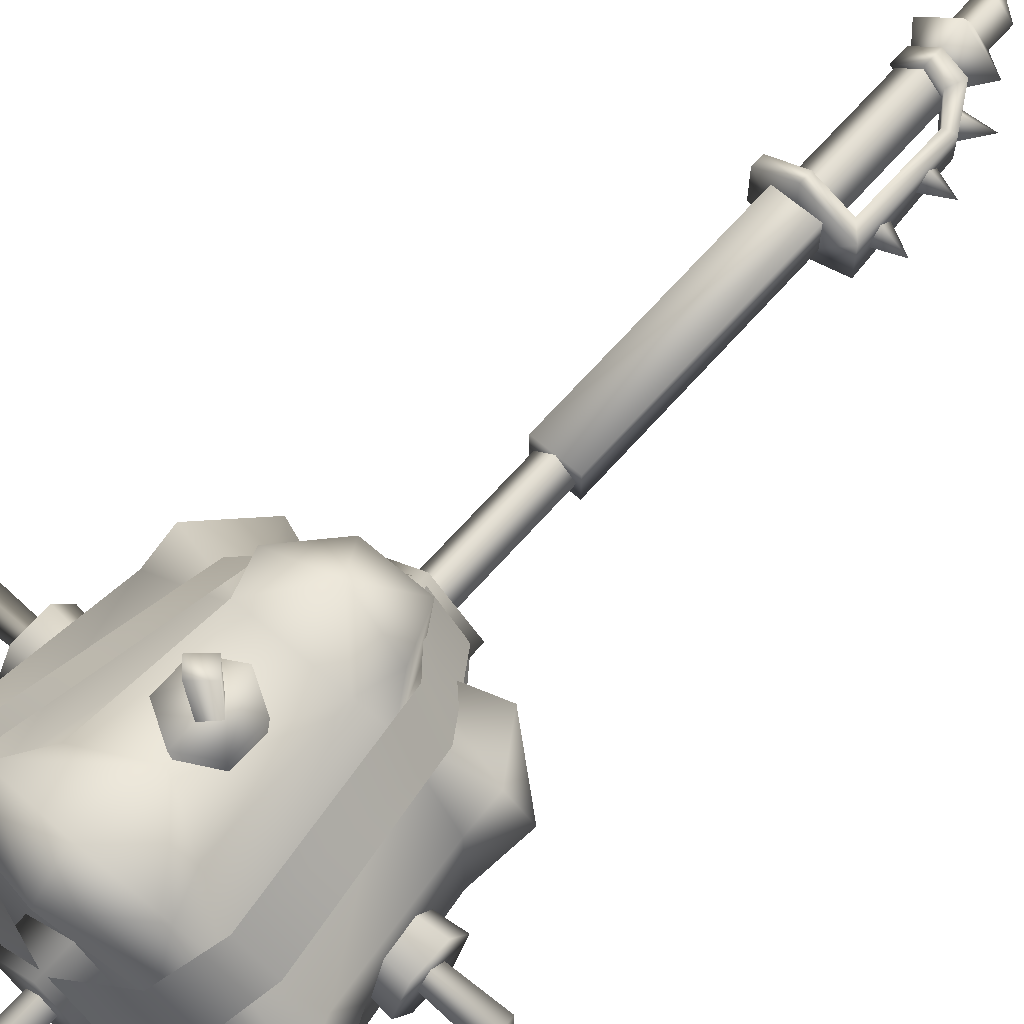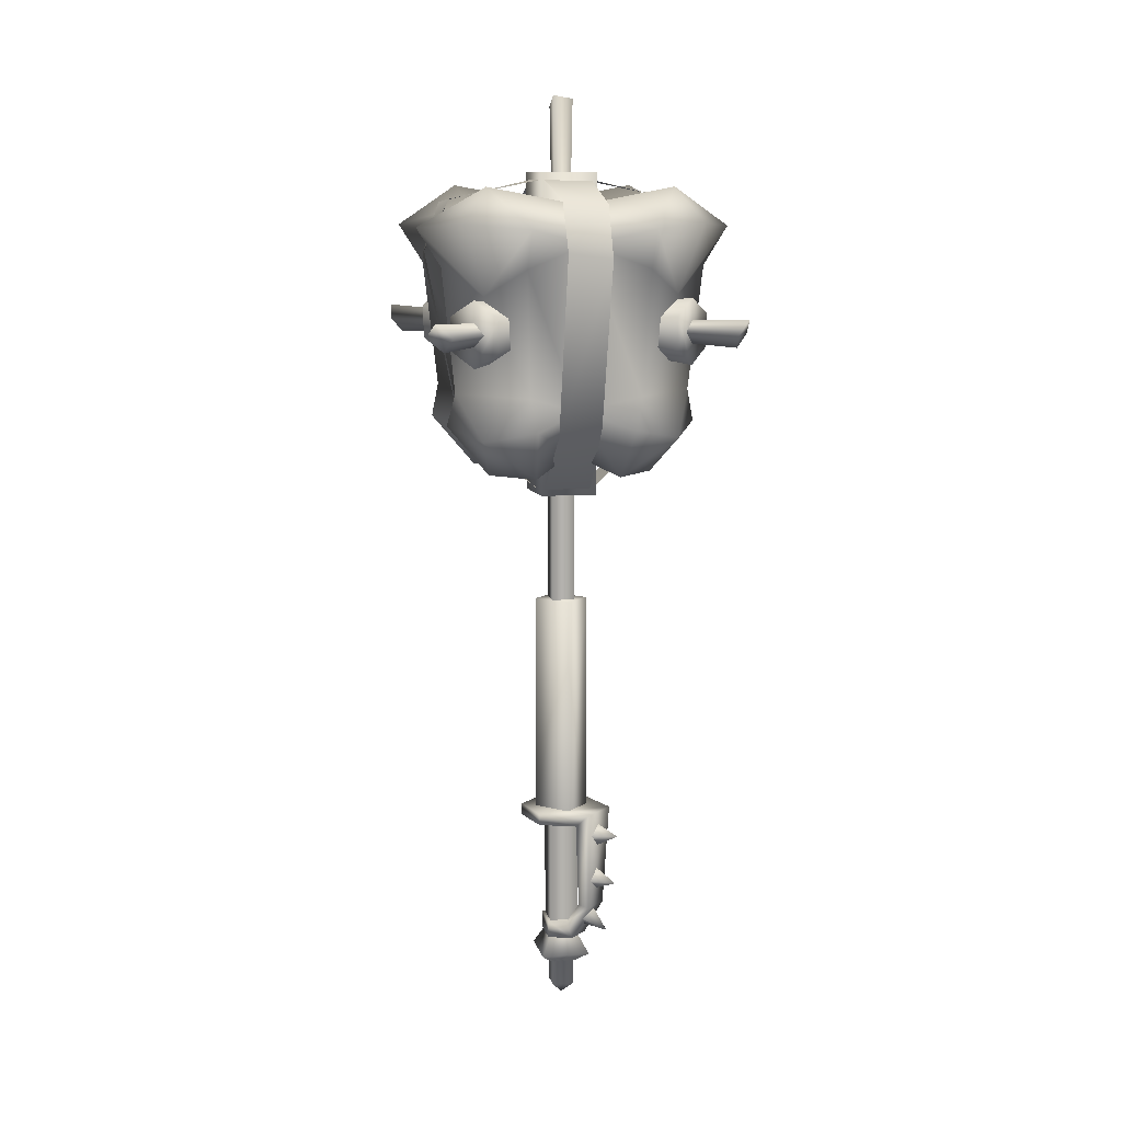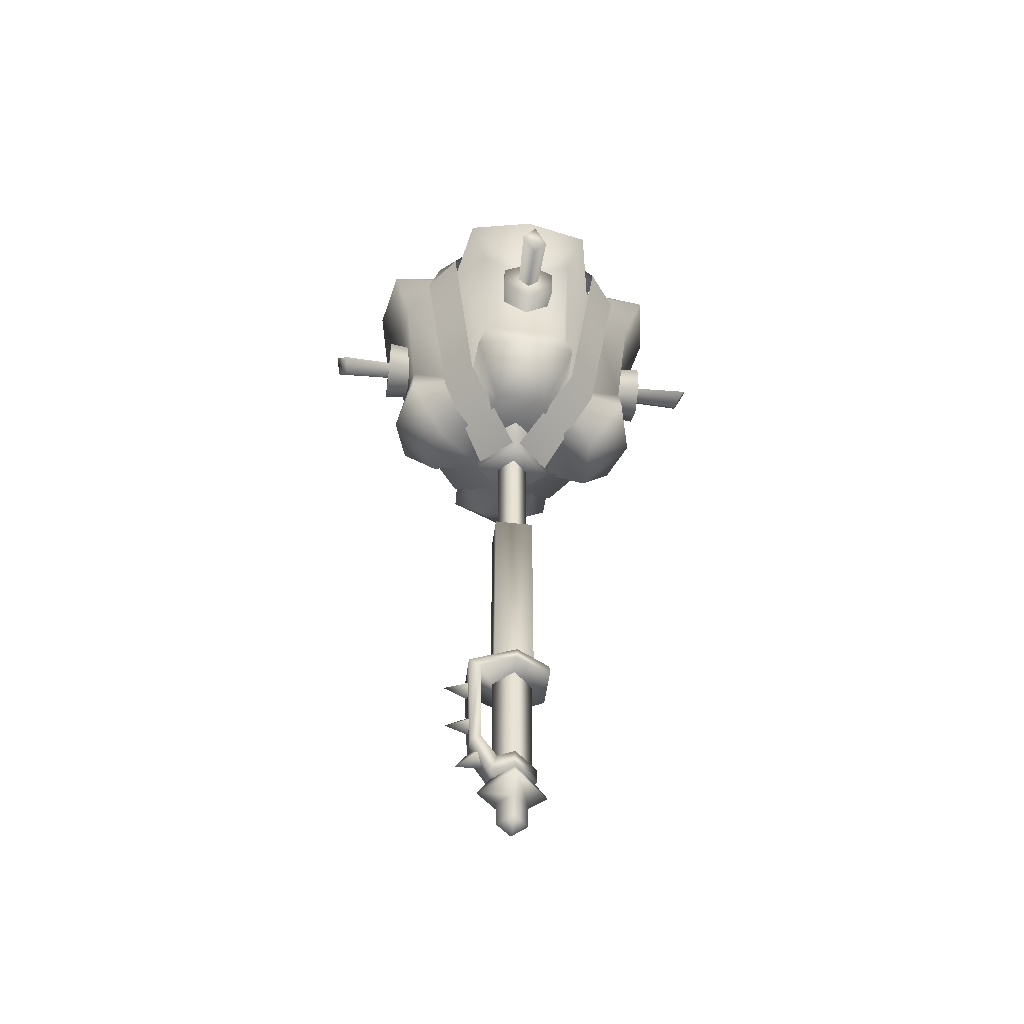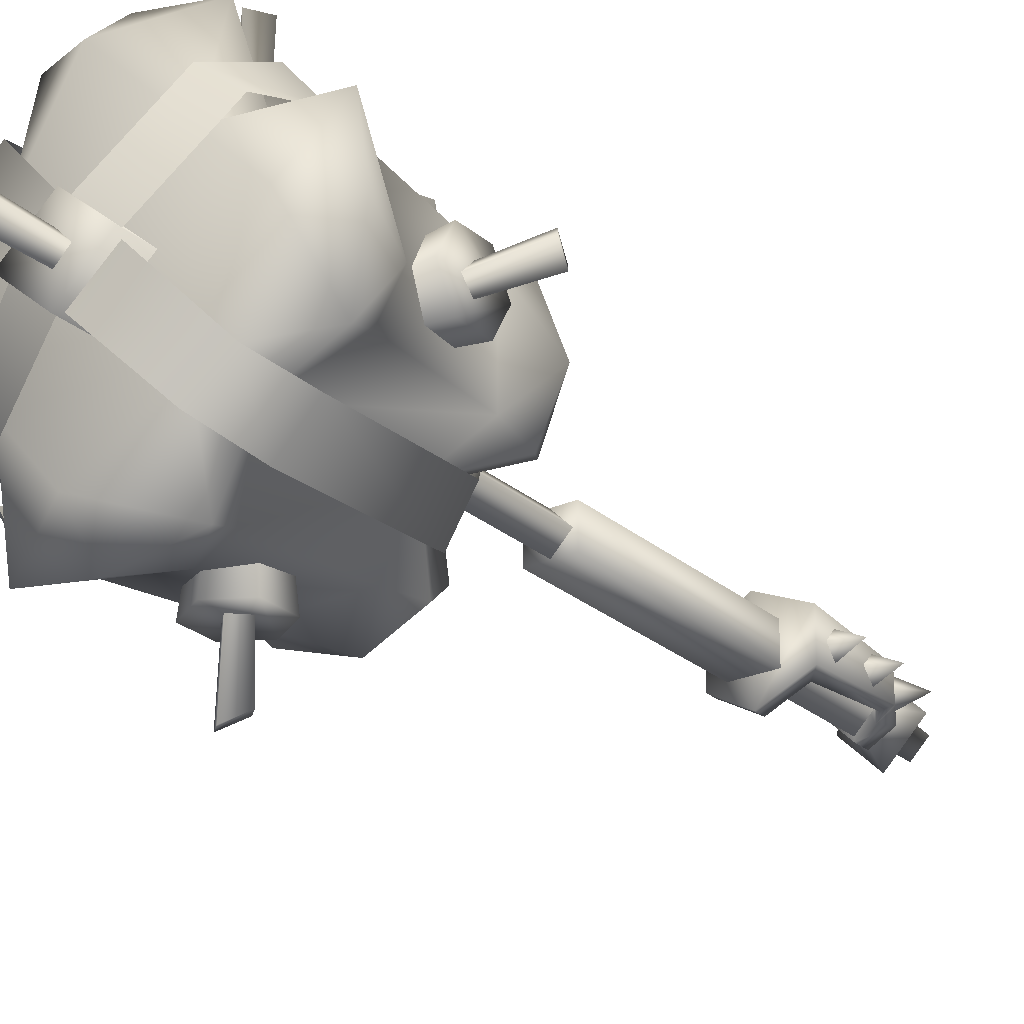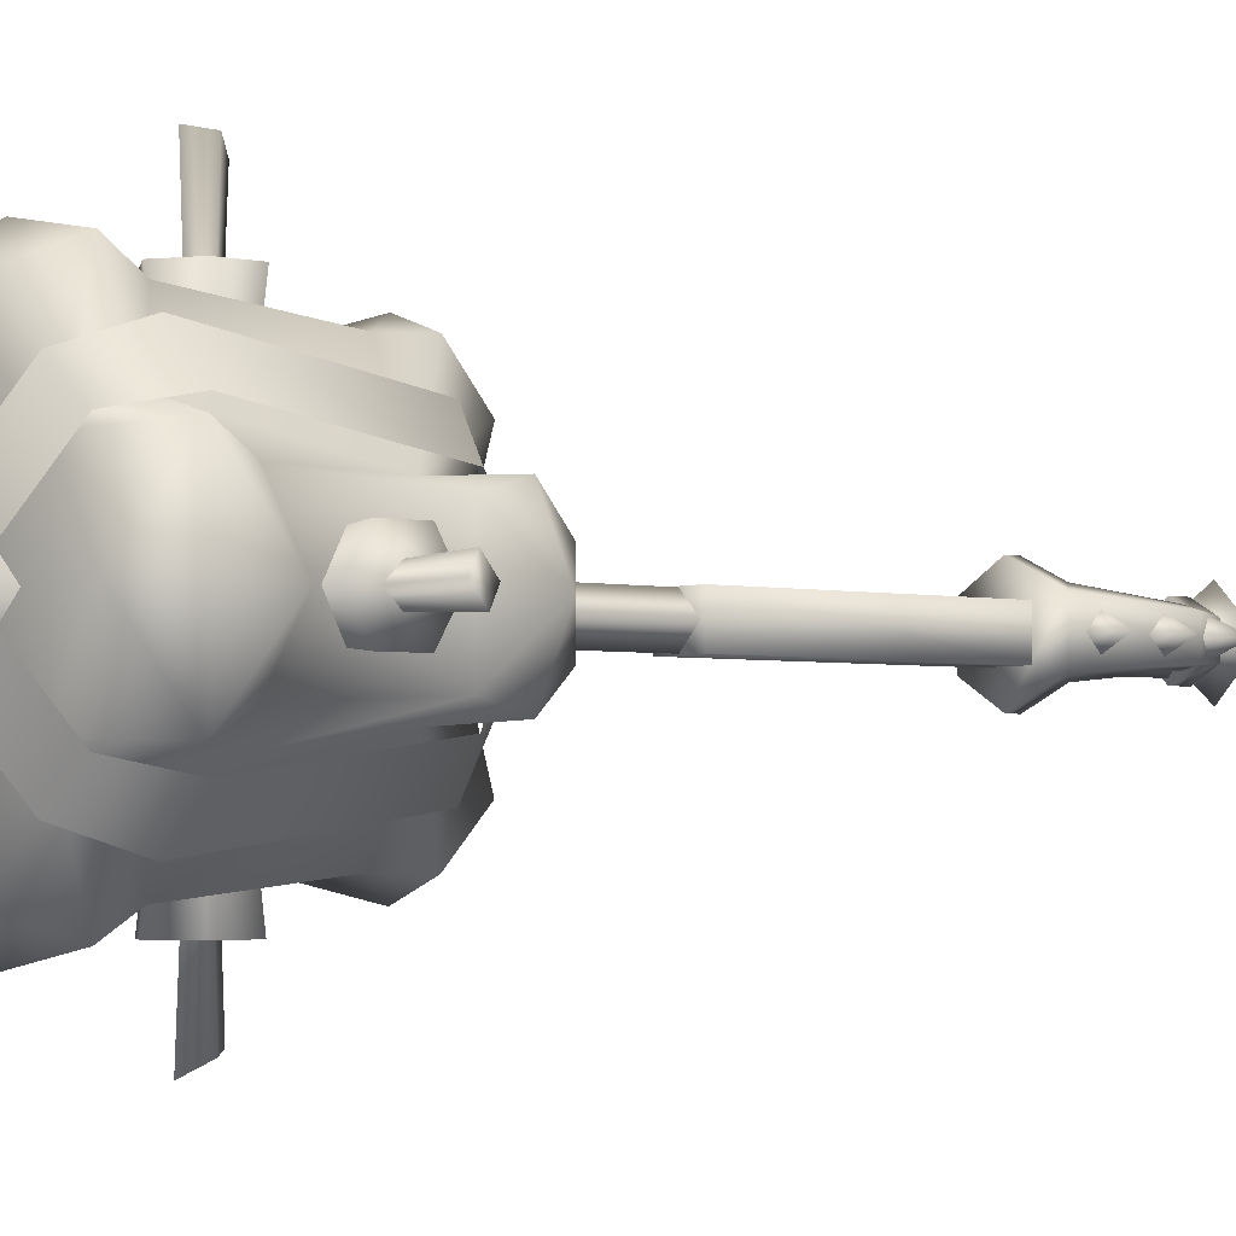
<metadata>
{"format":"obj","ext":"obj","renderer":"f3d","projection":"perspective","resolution":1024,"background":"white","views":[{"elev":65.4,"azim":41.1,"up":"+Y"},{"elev":10.6,"azim":32.9,"up":"+Z"},{"elev":-49.3,"azim":172.7,"up":"+Z"},{"elev":-24.7,"azim":36.0,"up":"+Y"},{"elev":-2.9,"azim":50.6,"up":"+Y"}]}
</metadata>
<code>
g mesh00
v -11.23 25.4 97.99
v -11.72 11.75 101
v -9.156 25.24 104.7
v -5.879 18.29 87.47
v -7.143 7.143 91.63
v 11.72 -11.75 101
v 11.23 -25.4 97.99
v 7.143 -7.143 91.63
v 11.72 11.75 101
v 25.4 11.23 97.99
v 7.143 7.143 91.63
v 3.257 0 -21.86
v 0 3.257 -21.86
v 7.213 0 -19.47
v -13.3 13.3 142.4
v -27.01 0 146
v -13.3 -13.3 142.4
v 8.708 0 82.26
v 8.708 0 148.8
v 0 -7.541 148.8
v 13.3 -13.3 142.4
v 0 0 142.4
v -0.8192 7.624 83.67
v -7.747 0.6974 83.67
v -12.01 19.22 96.6
v -20.62 14.71 142.8
v -6.439 -0.9736 147.6
v 0.4875 5.953 147.6
v 0.8192 -7.624 83.67
v 7.747 -0.6974 83.67
v 12.01 -19.22 96.6
v 20.62 -14.71 142.8
v 6.439 0.9736 147.6
v -0.4875 -5.951 147.6
v -17.86 -12.32 98.08
v -7.747 -0.6974 83.67
v -0.8192 -7.624 83.67
v 0.4875 -5.953 147.6
v -6.439 0.9736 147.6
v -13.66 -20.5 143.5
v 17.86 12.32 98.08
v 7.747 0.6974 83.67
v 0.8192 7.624 83.67
v -0.4875 5.953 147.6
v 6.439 -0.9736 147.6
v 13.66 20.5 143.5
v 9.683 4.288 13.36
v 0 8.577 13.36
v 0 -8.577 13.36
v -7.427 4.288 13.36
v -7.427 -4.288 13.36
v -7.427 -4.288 13.36
v -7.427 4.288 13.36
v -7.427 -4.288 10.96
v -7.427 4.288 10.96
v 4.175 3.498 59.32
v -4.175 3.498 59.32
v 4.175 -3.498 59.32
v -4.175 -3.498 59.32
v 0 31.37 110.6
v -5.836 31.37 114
v -5.836 31.37 120.7
v 0 25.06 117.4
v 2.827 -42.27 117.4
v 0 -41.57 114.5
v -2.827 -43.67 117.4
v 0 -44.37 120.2
v 0 31.37 124.1
v 5.836 31.37 120.7
v 5.836 31.37 114
v 31.37 -5.836 114
v 31.37 0 110.6
v 31.37 -5.836 120.7
v 0 -41.57 114.5
v 2.827 -42.27 117.4
v -2.827 -43.67 117.4
v 0 -44.37 120.2
v 31.37 5.836 114
v 31.37 5.836 120.7
v 31.37 0 124.1
v -25.06 0 117.4
v 44.37 0 120.2
v 42.27 2.827 117.4
v 41.57 0 114.5
v 43.67 -2.827 117.4
v 41.57 0 114.5
v 42.27 2.827 117.4
v 43.67 -2.827 117.4
v 44.37 0 120.2
v -9.156 -25.24 104.7
v -10.38 -28 130.2
v -17.06 -17.1 134.9
v -25.4 11.23 97.99
v -18.29 5.879 87.47
v -28.58 0 95.73
v -18.29 -5.879 87.47
v -25.4 -11.23 97.99
v -11.23 -25.4 97.99
v -11.72 -11.75 101
v -5.879 -18.29 87.47
v -7.143 -7.143 91.63
v 25.4 -11.23 97.99
v 11.72 -11.75 101
v 18.29 -5.879 87.47
v 7.143 -7.143 91.63
v 25.24 -9.156 104.7
v 28 -10.38 130.2
v 17.06 -17.1 134.9
v 11.23 25.4 97.99
v 5.879 18.29 87.47
v 0 -25.06 117.4
v 0 41.57 114.5
v 2.827 43.67 117.4
v 0 44.37 120.2
v -2.827 42.27 117.4
v -8.708 0 148.8
v 0 -7.541 148.8
v 0 7.541 148.8
v 8.708 0 148.8
v -4.175 -3.498 13.34
v -4.175 3.498 13.34
v -4.175 3.498 59.32
v -4.175 -3.498 59.32
v -4.175 -3.498 13.34
v 4.175 -3.498 13.34
v 4.175 -3.498 59.32
v 4.175 -3.498 13.34
v 4.175 3.498 13.34
v -4.175 3.498 13.34
v 0 28.58 95.73
v 9.156 25.24 104.7
v 31.37 -5.836 114
v 31.37 -5.836 120.7
v -25.06 0 117.4
v 31.37 0 124.1
v 31.37 5.836 120.7
v -31.37 5.836 114
v -31.37 0 110.6
v -31.37 5.836 120.7
v -31.37 -5.836 114
v -31.37 -5.836 120.7
v -31.37 0 124.1
v -31.37 -5.836 114
v -31.37 0 110.6
v 25.06 0 117.4
v -31.37 5.836 114
v -31.37 5.836 120.7
v 8.404 -0.02167 -8.52
v 7.16 -2.58 -10.66
v 11.71 0 -13.08
v 5.839 0 -12.71
v 7.16 2.58 -10.66
v 8.404 -0.02167 -8.52
v -31.37 0 124.1
v -31.37 -5.836 120.7
v 25.06 0 117.4
v -42.27 -2.827 117.4
v -41.57 0 114.5
v 9.251 -0.02167 10.69
v 9.219 -2.58 8.305
v 14.45 0 8.536
v -43.67 2.827 117.4
v -44.37 0 120.2
v -44.37 0 120.2
v -43.67 2.827 117.4
v -42.27 -2.827 117.4
v -41.57 0 114.5
v 5.836 -31.37 120.7
v 5.836 -31.37 114
v 0 25.06 117.4
v 0 -31.37 110.6
v -5.836 -31.37 114
v -28 0 124.7
v -25.24 9.156 104.7
v -25.24 -9.156 104.7
v 9.156 -25.24 104.7
v 10.38 -28 130.2
v 0 -28 124.7
v 31.37 5.836 114
v 31.37 0 110.6
v 25.24 9.156 104.7
v 28 10.38 130.2
v 28 0 124.7
v 0 -31.37 110.6
v 5.836 -31.37 114
v 5.836 -31.37 120.7
v -5.836 -31.37 120.7
v 0 -31.37 124.1
v 9.022 -0.02167 0.7117
v 8.682 -2.58 -1.834
v 13.91 0 -2.08
v 0 0 46.24
v 0 -2.827 164.2
v -2.827 0 162.1
v 0 2.827 161.4
v 2.827 0 163.5
v 0 2.827 161.4
v -2.827 0 162.1
v 2.827 0 163.5
v 0 -2.827 164.2
v 8.708 0 82.26
v 0 -7.541 82.26
v 0 7.541 82.26
v -8.708 0 82.26
v 0 44.37 120.2
v 2.827 43.67 117.4
v -2.827 42.27 117.4
v 0 41.57 114.5
v 0 31.37 110.6
v 5.836 31.37 114
v 0 -25.06 117.4
v 5.836 31.37 120.7
v 0 31.37 124.1
v -5.836 31.37 120.7
v -5.836 31.37 114
v -10.38 28 130.2
v -13.92 31.5 138
v 0 28 124.7
v 0 34.02 138.8
v 17.06 17.1 134.9
v 13.3 13.3 142.4
v 31.5 13.93 138
v 27.01 0 146
v 34.02 0 138.8
v 13.93 -31.5 138
v 0 -27.01 146
v 0 -34.02 138.8
v 10.38 28 130.2
v 13.93 31.5 138
v 0 27.01 146
v -7.213 0 -19.47
v 0 -7.213 -19.47
v 0 0 -9.453
v -3.257 0 -27.03
v 0 -3.257 -27.03
v -3.257 0 -21.86
v 0 -3.257 -21.86
v 0 3.257 -27.03
v 3.257 0 -27.03
v 0 0 -29.66
v 0 -31.37 124.1
v -5.836 -31.37 120.7
v -5.836 -31.37 114
v -31.5 13.93 138
v -17.06 17.1 134.9
v -28 10.38 130.2
v 8.399 0 -4.15
v 8.682 2.58 -1.834
v 9.022 -0.02167 0.7117
v 9.251 0 5.784
v 9.219 2.58 8.305
v 9.251 -0.02167 10.69
v 13.66 -20.5 143.5
v 17.4 -24.16 133.4
v 23.18 -16.9 132.1
v 17.86 -12.32 98.08
v -20.62 -14.71 142.8
v -23.18 -16.9 132.1
v -17.4 -24.16 133.4
v -12.01 -19.22 96.6
v -17.86 12.32 98.08
v -23.18 16.9 132.1
v -17.4 24.16 133.4
v -13.66 20.5 143.5
v 20.62 14.71 142.8
v 23.18 16.9 132.1
v 17.4 24.16 133.4
v 12.01 19.22 96.6
v 9.683 -4.288 13.36
v 8.903 -2.883 -7.879
v 8.903 2.883 -7.879
v 4.571 -2.508 -15.55
v 4.571 2.508 -15.55
v 0 -5.016 -15.55
v 0 5.016 -15.55
v -5.016 0 -15.55
v -31.5 -13.92 138
v -28 -10.38 130.2
v 0 -28.58 95.73
v 5.879 -18.29 87.47
v 0 7.541 148.8
v 0 7.541 82.26
v -8.708 0 148.8
v -8.708 0 82.26
v 0 -7.541 82.26
v 13.3 -13.3 142.4
v 31.5 -13.92 138
v 28.58 0 95.73
v 18.29 5.879 87.47
v -4.172 0 -12
v 0 -4.172 -12
v 0 -4.172 11.13
v 4.172 0 -12
v 4.172 0 11.13
v 0 4.172 -12
v 0 4.172 11.13
v -4.172 0 11.13
v 0 -3.383 85.57
v -3.383 0 85.57
v -3.383 0 59.29
v 0 3.383 85.57
v 0 3.383 59.29
v 3.383 0 85.57
v 3.383 0 59.29
v 0 -3.383 59.29
v -5.016 0 -15.55
v -5.016 0 -11.95
v 0 -5.016 -15.55
v 0 -5.016 -11.95
v 4.571 -2.508 -15.55
v 3.429 -3.135 -11.95
v 8.903 -2.883 -7.879
v 6.877 -3.632 -7.137
v 9.683 -4.288 13.36
v 7.262 -5.36 10.96
v 0 -8.577 13.36
v 0 -8.577 10.96
v -7.427 -4.288 10.96
v 0 5.016 -11.95
v 3.429 3.135 -11.95
v 6.877 3.632 -7.137
v 7.262 5.36 10.96
v 0 8.577 10.96
v -7.427 4.288 10.96
v -5.016 0 -11.95
v 0 -5.016 -11.95
v 3.429 -3.135 -11.95
v 6.877 -3.632 -7.137
v 7.262 -5.36 10.96
v 0 -8.577 10.96
v -7.427 -4.288 10.96
v -7.143 7.143 91.63
v -34.02 0 138.8
v -13.3 13.3 142.4
v 0 0 142.4
v 9.156 25.24 104.7
v -13.92 -31.5 138
v 0 0 91.63
v 0 7.213 -19.47
v 0 0 91.63
f 1 2 3
f 1 4 5
f 6 7 8
f 9 10 11
f 12 13 14
f 15 16 17
f 18 19 20
f 17 21 22
f 23 24 25
f 26 27 28
f 29 30 31
f 32 33 34
f 35 36 37
f 38 39 40
f 41 42 43
f 44 45 46
f 47 48 49
f 49 48 50
f 49 50 51
f 52 53 54
f 54 53 55
f 56 57 58
f 58 57 59
f 15 17 22
f 60 61 62
f 63 64 65
f 65 66 63
f 63 66 67
f 63 67 64
f 62 68 60
f 60 68 69
f 60 69 70
f 71 72 73
f 74 75 76
f 76 75 77
f 78 79 72
f 72 79 80
f 72 80 73
f 81 82 83
f 83 84 81
f 81 84 85
f 81 85 82
f 86 87 88
f 88 87 89
f 90 91 92
f 93 94 95
f 95 94 96
f 95 96 97
f 98 99 100
f 100 99 101
f 102 103 104
f 104 103 105
f 106 107 108
f 109 9 110
f 110 9 11
f 2 1 5
f 111 112 113
f 113 114 111
f 111 114 115
f 111 115 112
f 116 117 118
f 118 117 119
f 120 59 121
f 121 59 122
f 123 124 58
f 58 124 125
f 126 127 56
f 56 127 128
f 56 128 57
f 57 128 129
f 4 1 130
f 130 1 3
f 130 3 131
f 132 133 134
f 134 133 135
f 134 135 136
f 137 138 139
f 140 141 138
f 138 141 142
f 138 142 139
f 143 144 145
f 145 144 146
f 145 146 147
f 148 149 150
f 149 151 150
f 150 151 152
f 150 152 153
f 147 154 145
f 145 154 155
f 145 155 143
f 156 157 158
f 159 160 161
f 158 162 156
f 156 162 163
f 156 163 157
f 164 165 166
f 166 165 167
f 168 169 170
f 170 169 171
f 170 171 172
f 173 174 175
f 7 6 176
f 176 6 177
f 176 177 178
f 136 179 134
f 134 179 180
f 134 180 132
f 10 9 181
f 181 9 182
f 181 182 183
f 184 185 186
f 172 187 170
f 170 187 188
f 170 188 168
f 189 190 191
f 192 193 194
f 194 195 192
f 192 195 196
f 192 196 193
f 197 198 199
f 199 198 200
f 201 202 203
f 203 202 204
f 205 206 207
f 207 206 208
f 209 210 211
f 211 210 212
f 211 212 213
f 213 214 211
f 211 214 215
f 211 215 209
f 216 217 218
f 218 217 219
f 220 221 222
f 222 221 223
f 222 223 224
f 108 21 225
f 225 21 226
f 225 226 227
f 228 218 229
f 229 218 219
f 229 219 230
f 230 219 217
f 231 232 233
f 234 235 236
f 236 235 237
f 13 12 238
f 238 12 239
f 238 239 240
f 186 241 184
f 184 241 242
f 184 242 243
f 16 15 244
f 244 15 245
f 244 245 246
f 190 247 191
f 191 247 248
f 191 248 249
f 160 250 161
f 161 250 251
f 161 251 252
f 34 253 32
f 32 253 254
f 32 254 255
f 255 254 31
f 255 31 256
f 256 31 30
f 39 257 40
f 40 257 258
f 40 258 259
f 259 258 35
f 259 35 260
f 260 35 37
f 24 261 25
f 25 261 262
f 25 262 263
f 263 262 26
f 263 26 264
f 264 26 28
f 45 265 46
f 46 265 266
f 46 266 267
f 267 266 41
f 267 41 268
f 268 41 43
f 49 269 47
f 47 269 270
f 47 270 271
f 271 270 272
f 271 272 273
f 273 272 274
f 273 274 275
f 275 274 276
f 277 278 92
f 92 278 99
f 92 99 90
f 90 99 98
f 90 98 279
f 279 98 100
f 279 100 280
f 280 100 101
f 19 18 281
f 281 18 282
f 281 282 283
f 283 282 284
f 283 284 20
f 20 284 285
f 20 285 18
f 286 108 287
f 287 108 107
f 287 107 183
f 183 107 106
f 183 106 181
f 181 106 288
f 181 288 10
f 10 288 289
f 10 289 11
f 290 291 292
f 292 291 293
f 292 293 294
f 294 293 295
f 294 295 296
f 296 295 290
f 296 290 297
f 297 290 292
f 298 299 300
f 300 299 301
f 300 301 302
f 302 301 303
f 302 303 304
f 304 303 298
f 304 298 305
f 305 298 300
f 275 306 307
f 307 306 308
f 307 308 309
f 309 308 310
f 309 310 311
f 311 310 312
f 311 312 313
f 313 312 314
f 313 314 315
f 315 314 316
f 315 316 317
f 317 316 52
f 317 52 318
f 307 319 275
f 275 319 320
f 275 320 273
f 273 320 321
f 273 321 271
f 271 321 322
f 271 322 47
f 47 322 323
f 47 323 48
f 48 323 324
f 48 324 50
f 325 326 319
f 319 326 327
f 319 327 320
f 320 327 328
f 320 328 321
f 321 328 329
f 321 329 322
f 322 329 330
f 322 330 323
f 323 330 331
f 323 331 324
f 97 175 95
f 95 175 174
f 95 174 93
f 93 174 2
f 93 2 94
f 94 2 332
f 94 332 96
f 96 332 101
f 96 101 97
f 97 101 99
f 97 99 175
f 175 99 278
f 175 278 173
f 173 278 277
f 173 277 333
f 334 335 221
f 221 335 286
f 221 286 223
f 223 286 287
f 223 287 224
f 224 287 183
f 224 183 222
f 222 183 182
f 222 182 220
f 220 182 9
f 220 9 336
f 336 9 109
f 336 109 130
f 130 109 110
f 130 110 4
f 4 110 11
f 4 11 5
f 21 17 226
f 226 17 337
f 226 337 227
f 227 337 178
f 227 178 225
f 225 178 177
f 225 177 108
f 108 177 6
f 108 6 106
f 106 6 102
f 106 102 288
f 288 102 104
f 288 104 289
f 289 104 105
f 289 105 11
f 11 105 338
f 11 338 5
f 237 232 236
f 236 232 231
f 236 231 339
f 339 231 233
f 339 233 14
f 14 233 232
f 14 232 12
f 12 232 237
f 12 237 239
f 239 237 235
f 239 235 240
f 240 235 234
f 240 234 238
f 238 234 236
f 238 236 13
f 13 236 339
f 13 339 14
f 216 245 217
f 217 245 334
f 217 334 230
f 230 334 221
f 230 221 229
f 229 221 220
f 229 220 228
f 228 220 336
f 228 336 218
f 218 336 3
f 218 3 216
f 216 3 2
f 216 2 245
f 245 2 174
f 245 174 246
f 246 174 173
f 246 173 244
f 244 173 333
f 244 333 16
f 16 333 277
f 16 277 17
f 17 277 92
f 17 92 337
f 337 92 91
f 337 91 178
f 178 91 90
f 178 90 176
f 176 90 279
f 176 279 7
f 7 279 280
f 7 280 8
f 8 280 101
f 8 101 340
f 340 101 332

</code>
